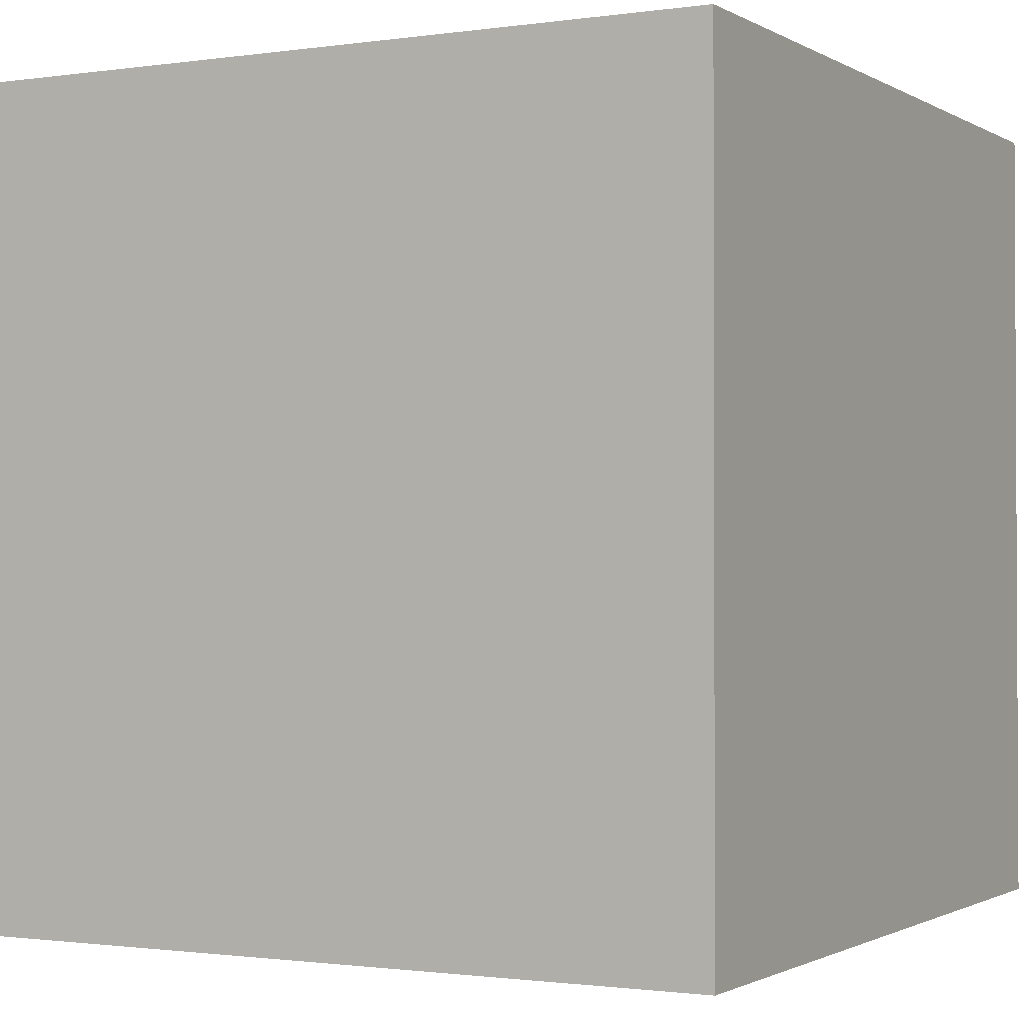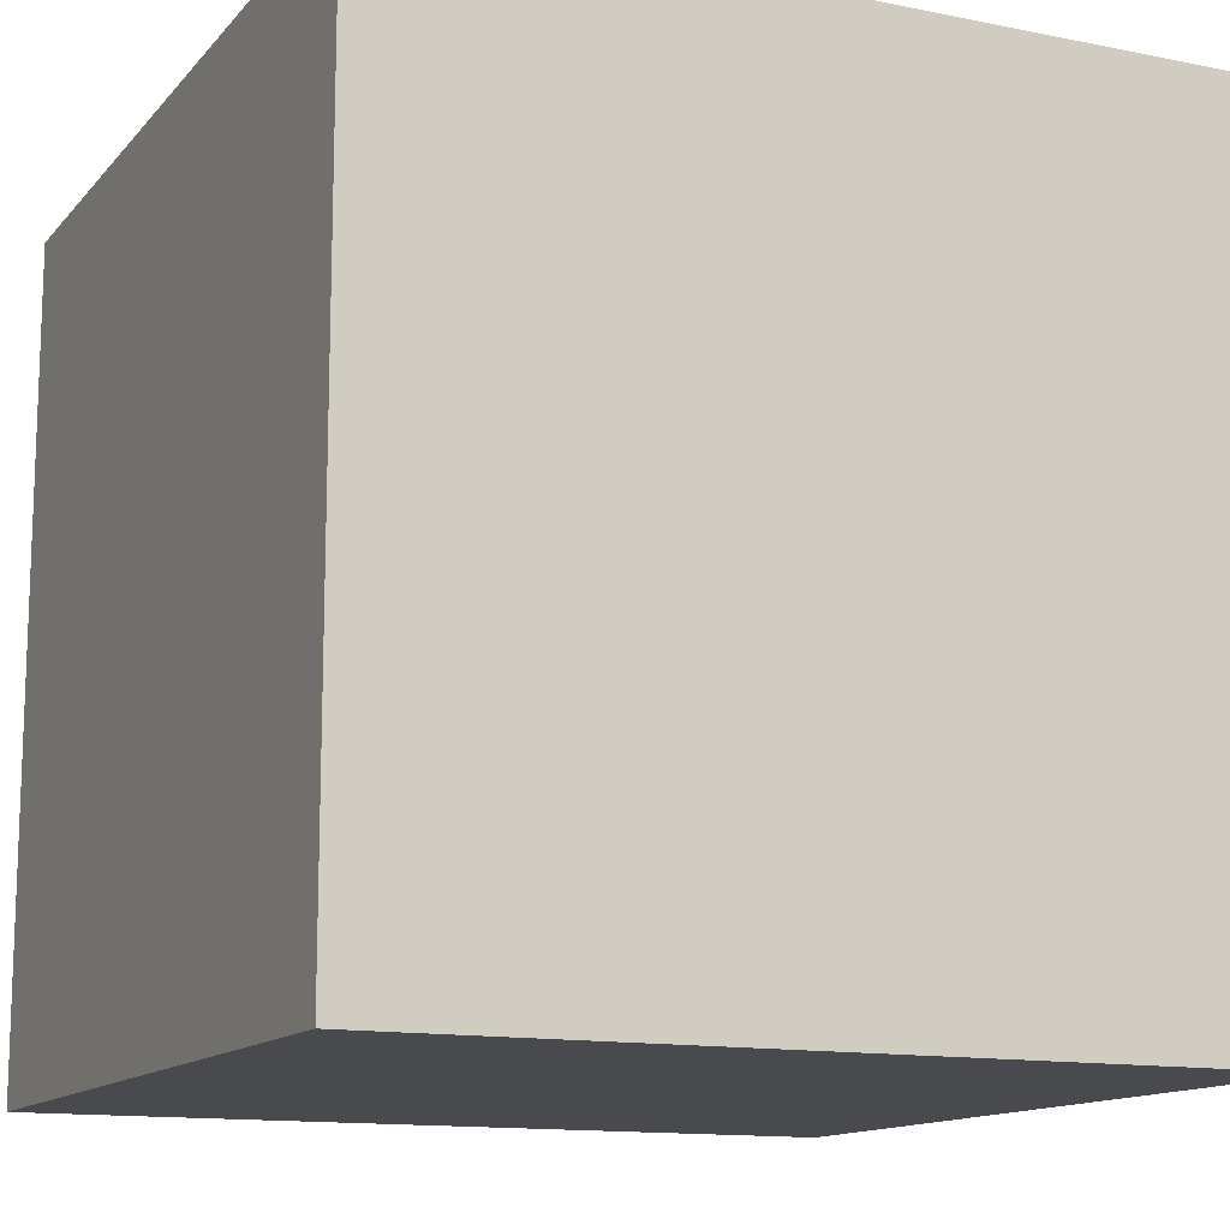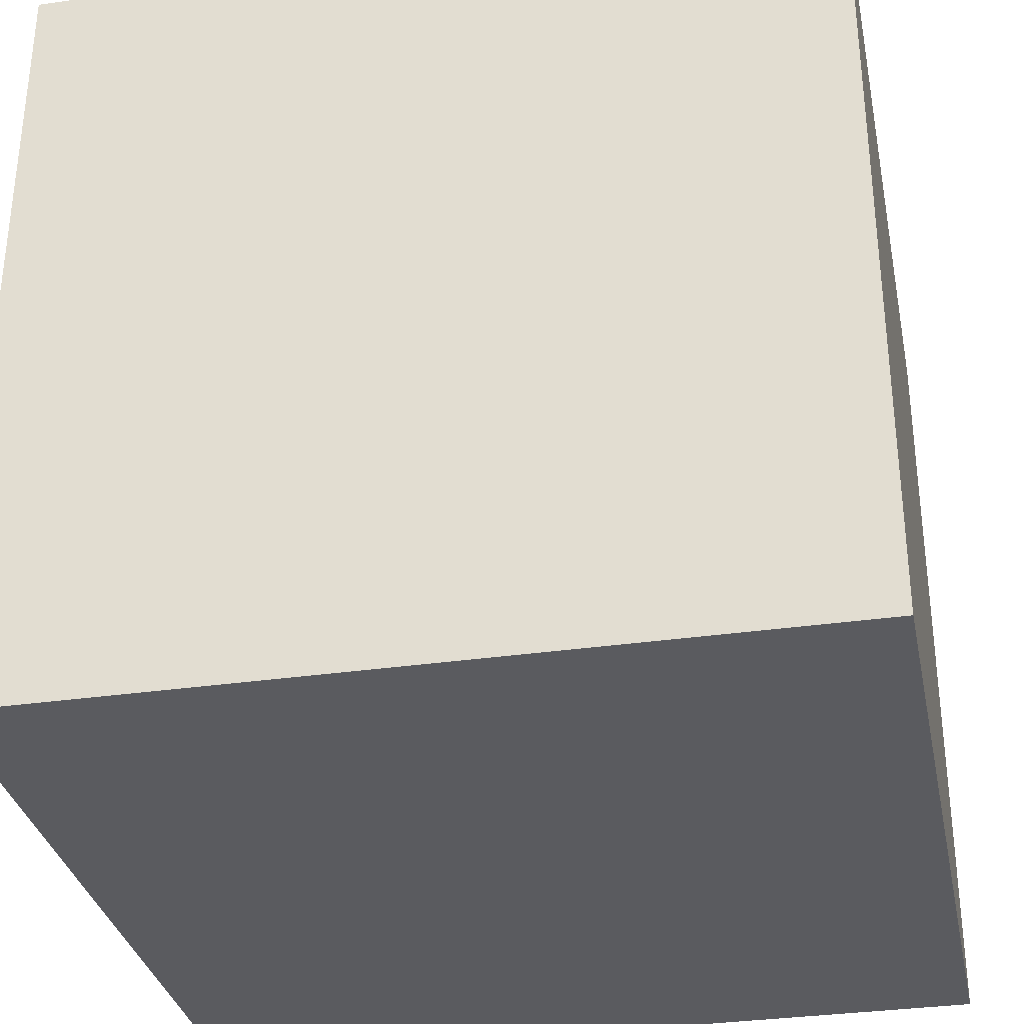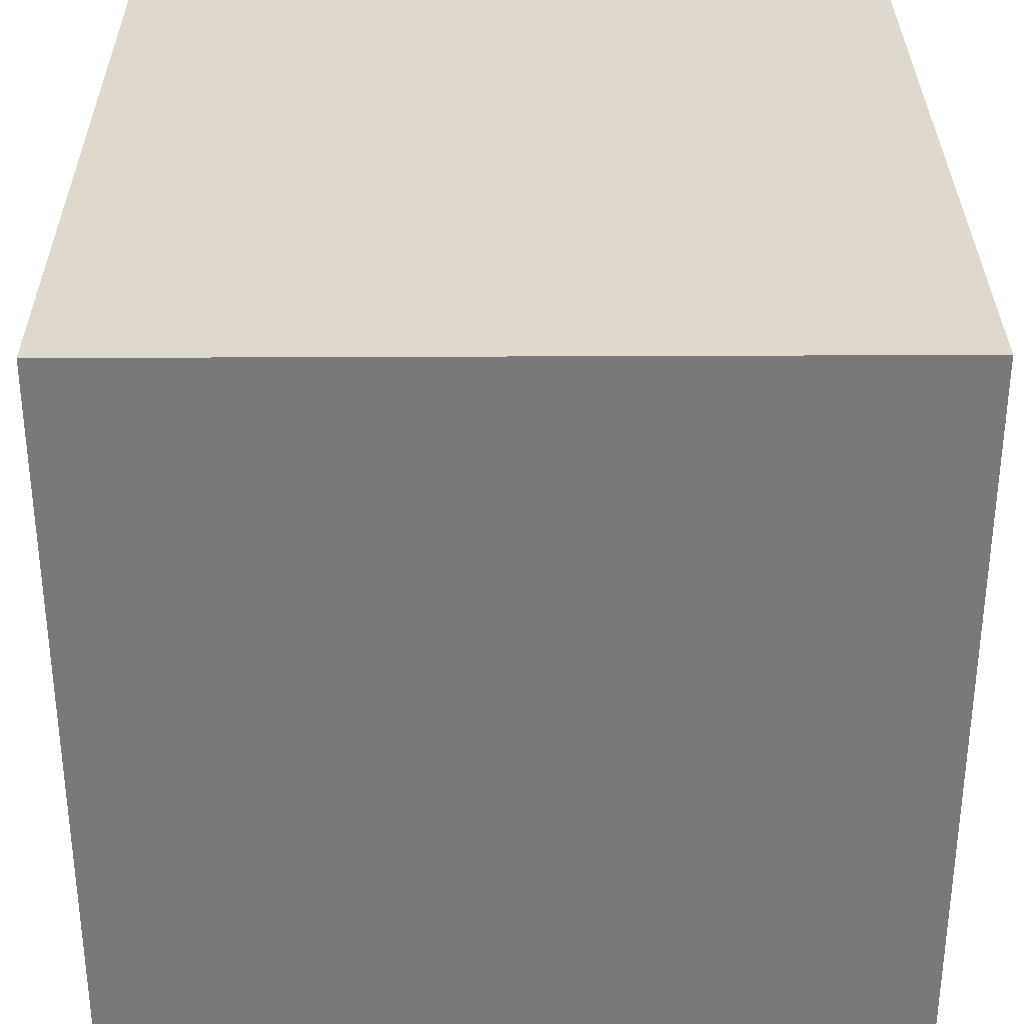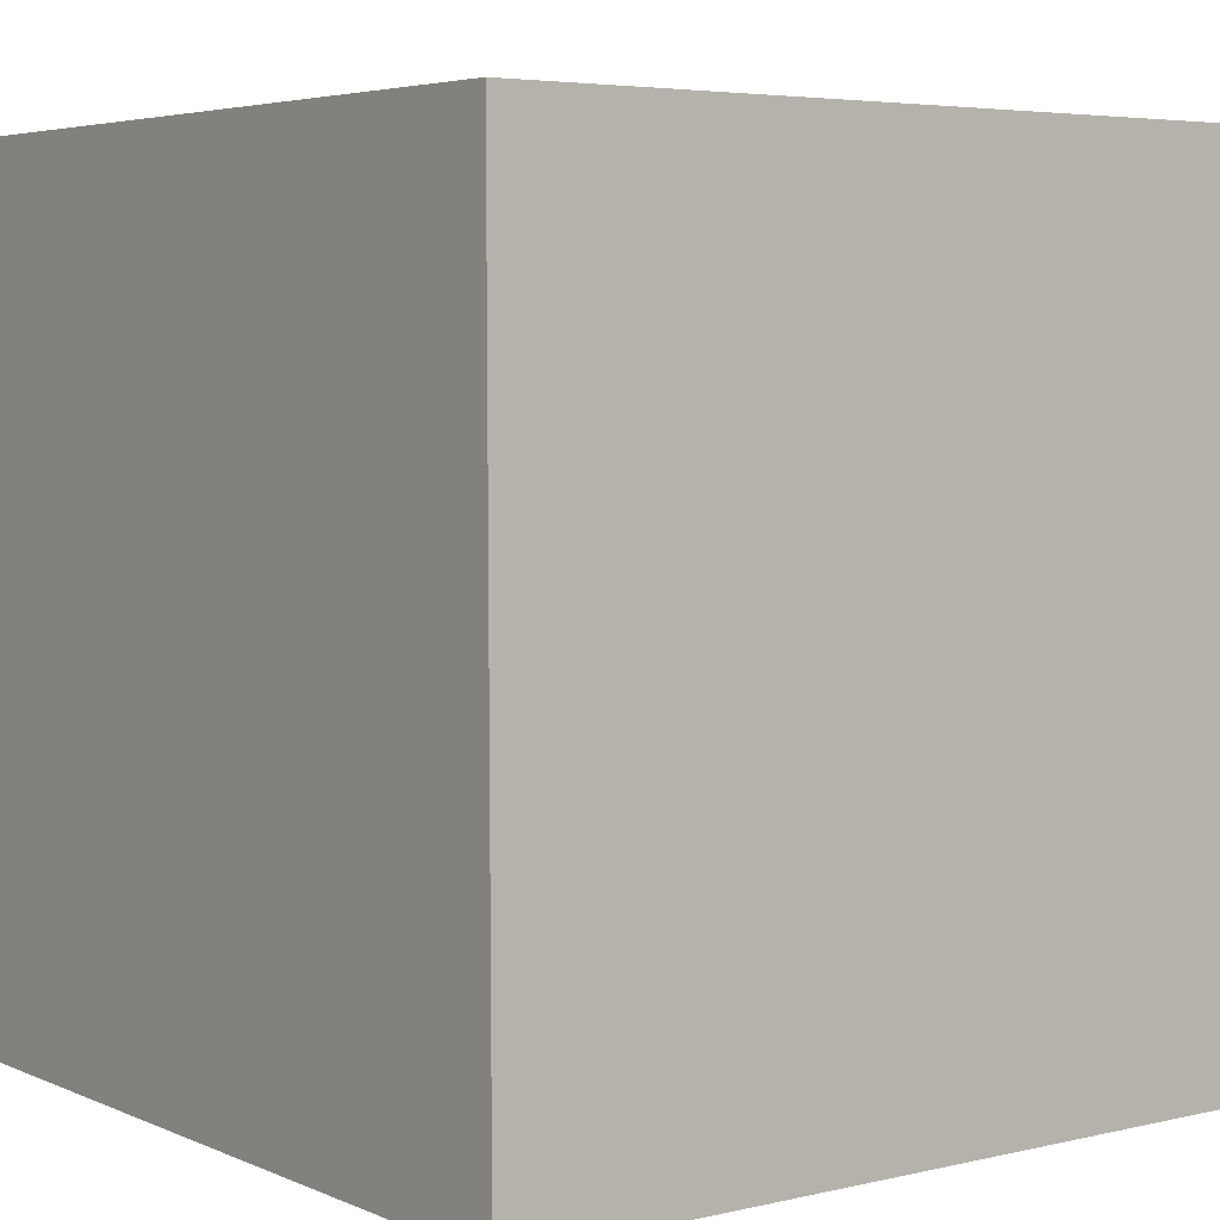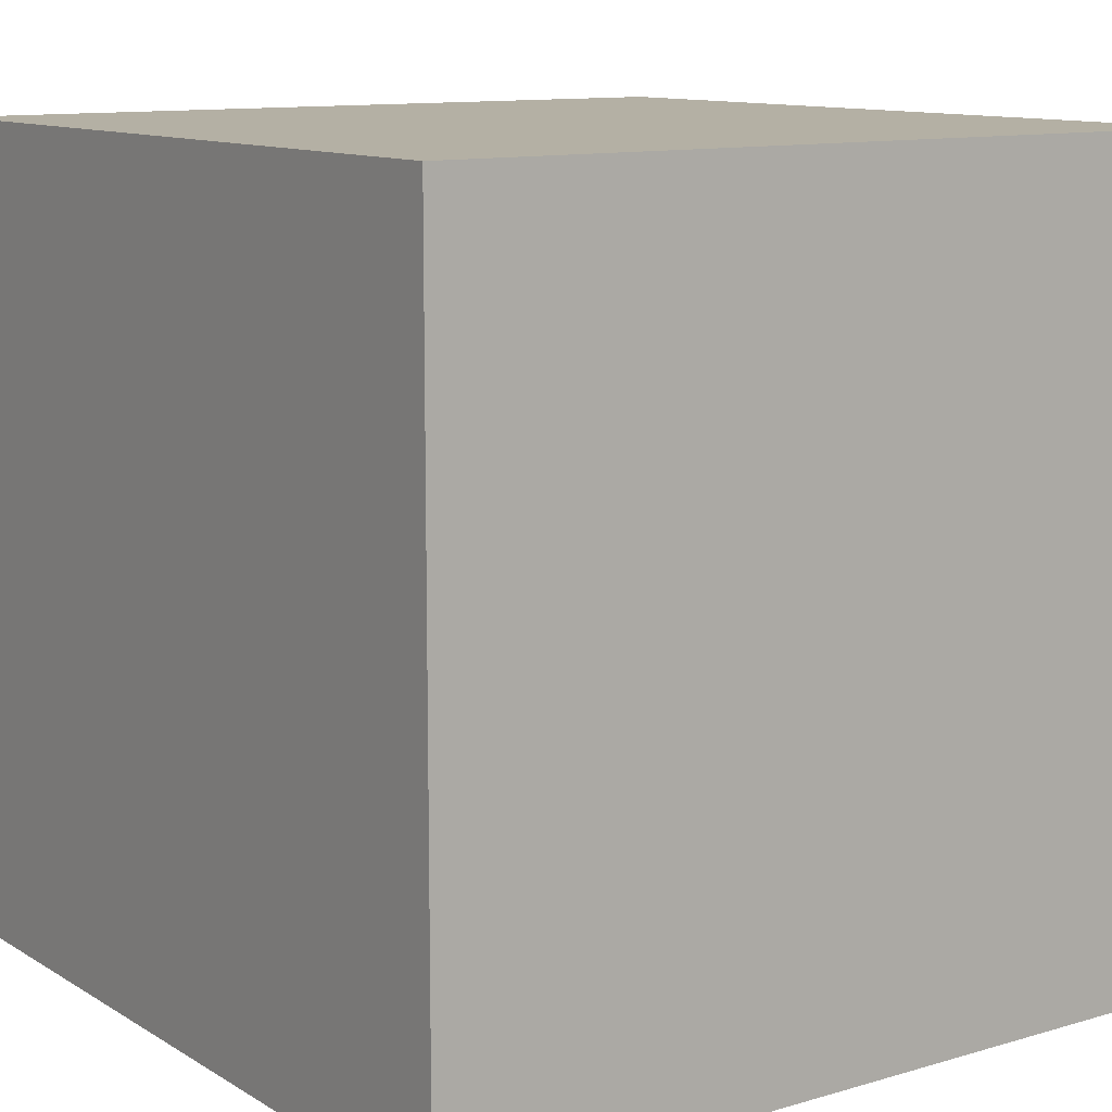
<metadata>
{"format":"obj","ext":"obj","renderer":"f3d","projection":"perspective","resolution":1024,"background":"white","views":[{"elev":-1.2,"azim":118.2,"up":"+Z"},{"elev":-13.1,"azim":65.2,"up":"+Z"},{"elev":-32.8,"azim":-78.6,"up":"+Z"},{"elev":32.2,"azim":89.6,"up":"+Y"},{"elev":4.7,"azim":-126.8,"up":"+Z"},{"elev":11.4,"azim":144.6,"up":"+Y"}]}
</metadata>
<code>
o Cube
v 1 -1 -1
v 1 -1 1
v -0.9953 -1 1
v -1.005 -1 -1
v 1 1 -1
v 1 1 1
v -0.9953 1 1
v -1.005 1 -1
f 1 3 4
f 5 7 6
f 5 2 1
f 6 3 2
f 7 4 3
f 1 8 5
f 1 2 3
f 5 8 7
f 5 6 2
f 6 7 3
f 7 8 4
f 1 4 8

</code>
